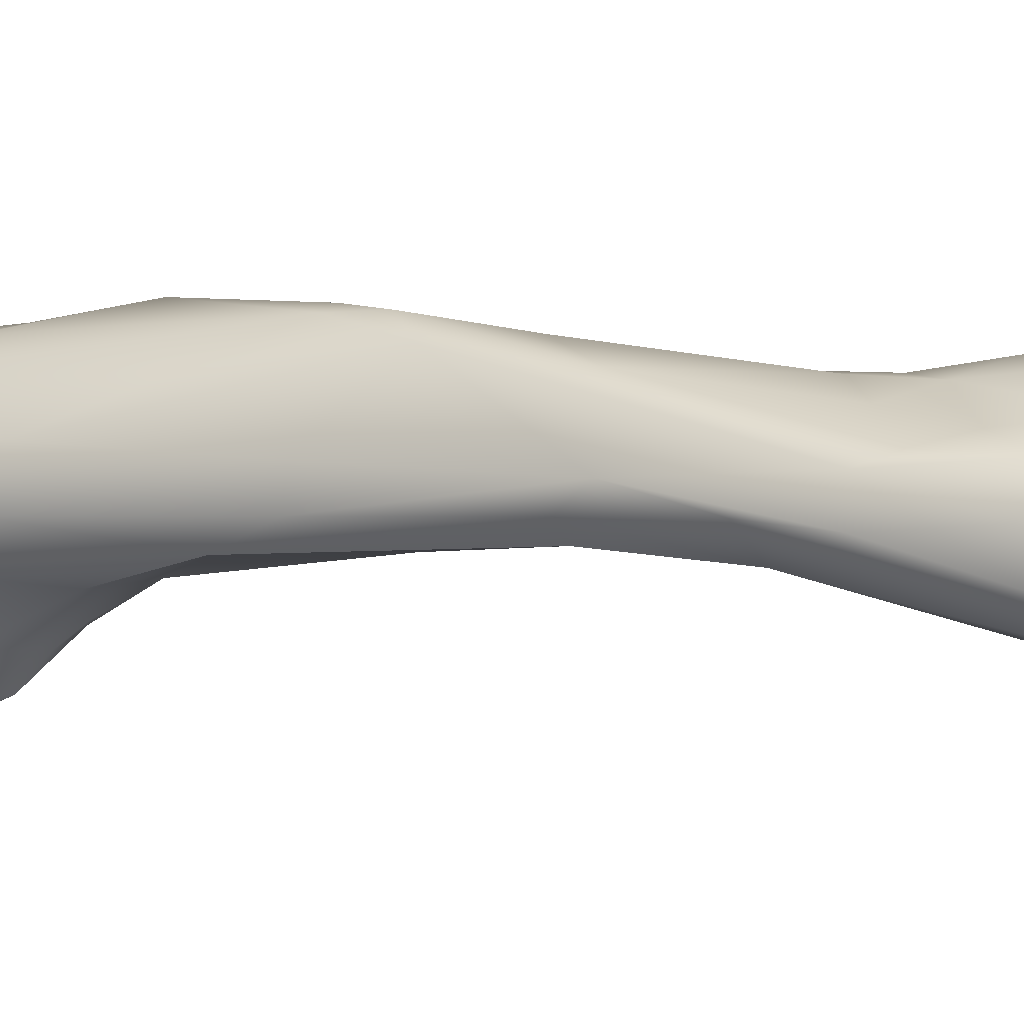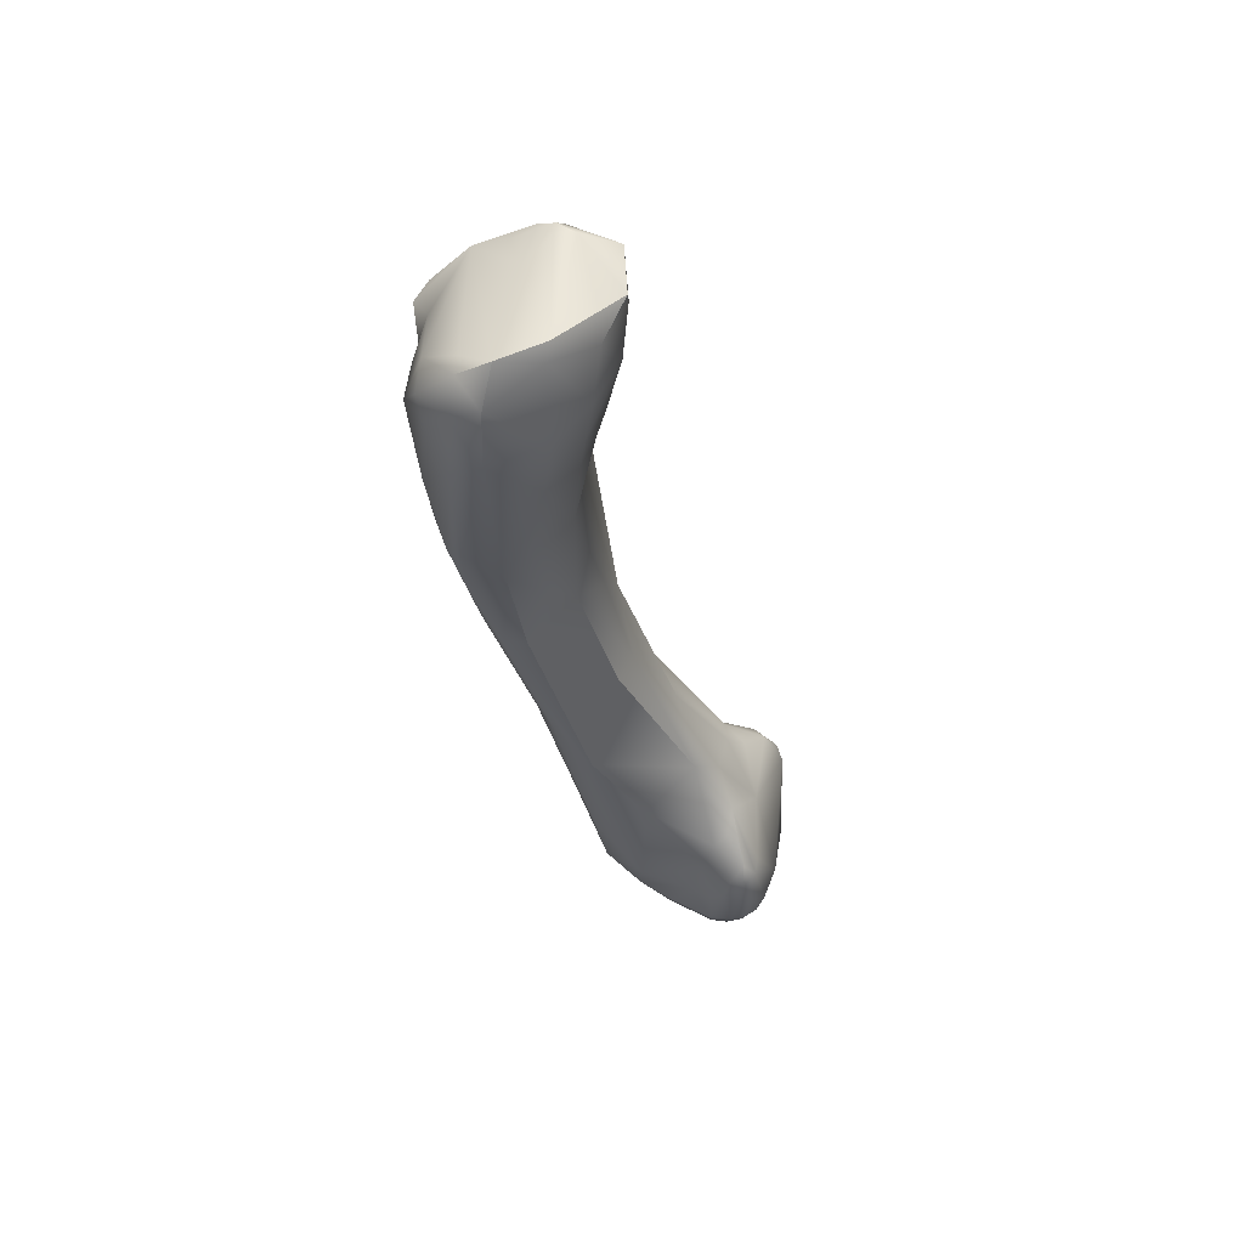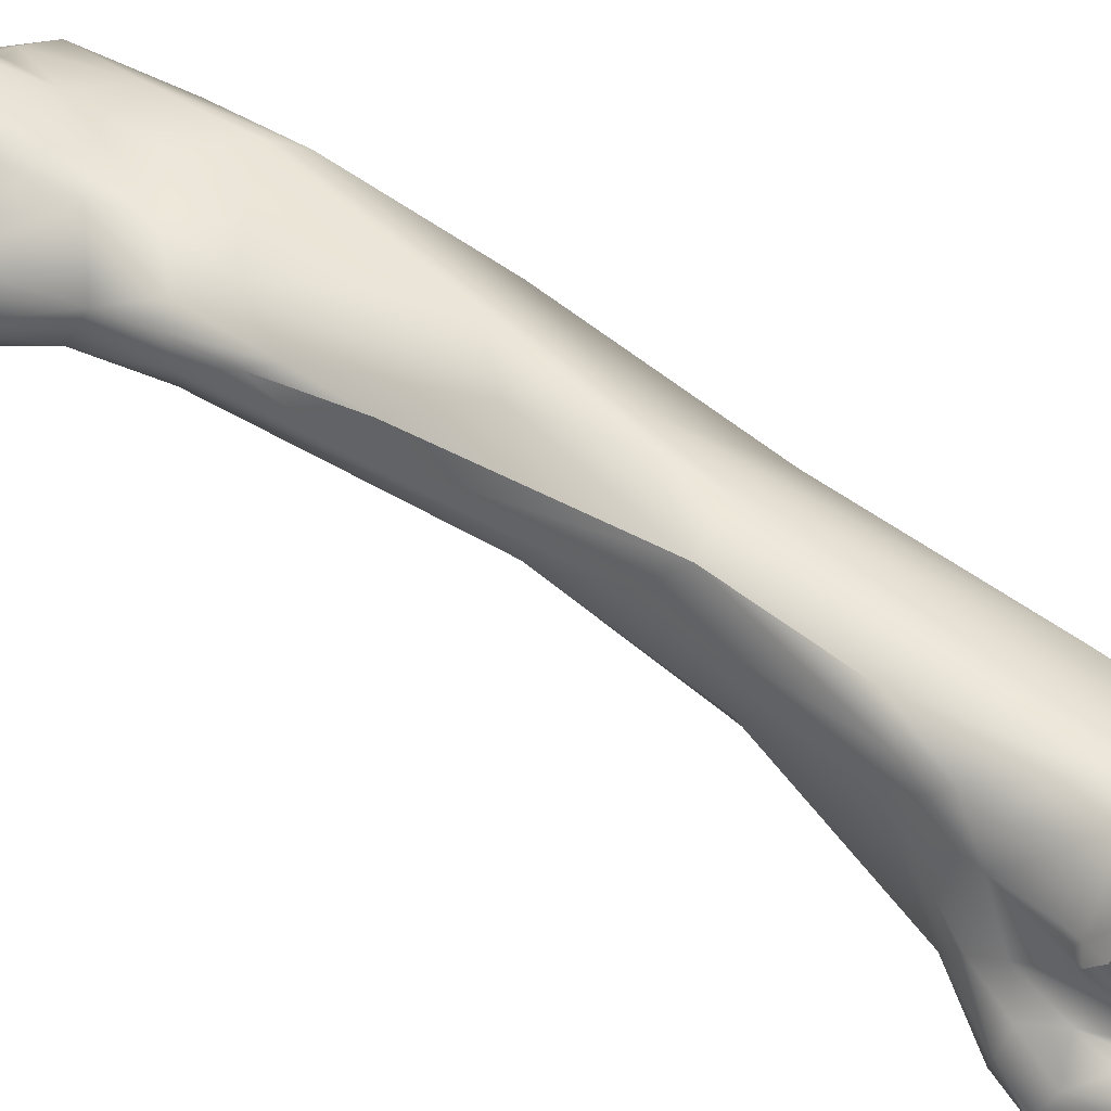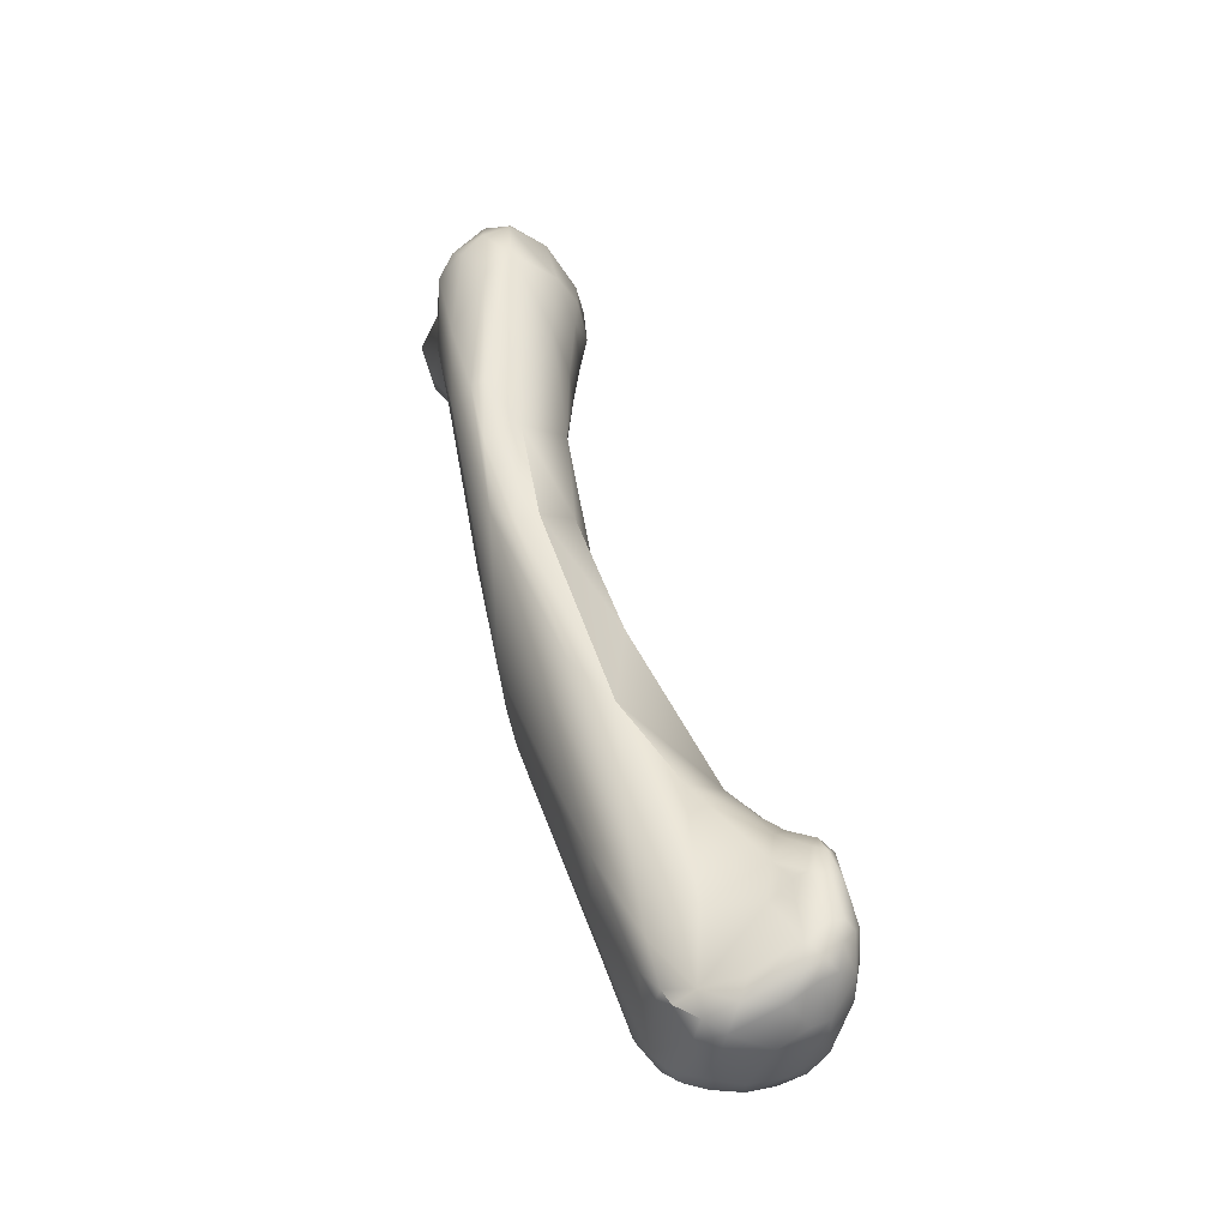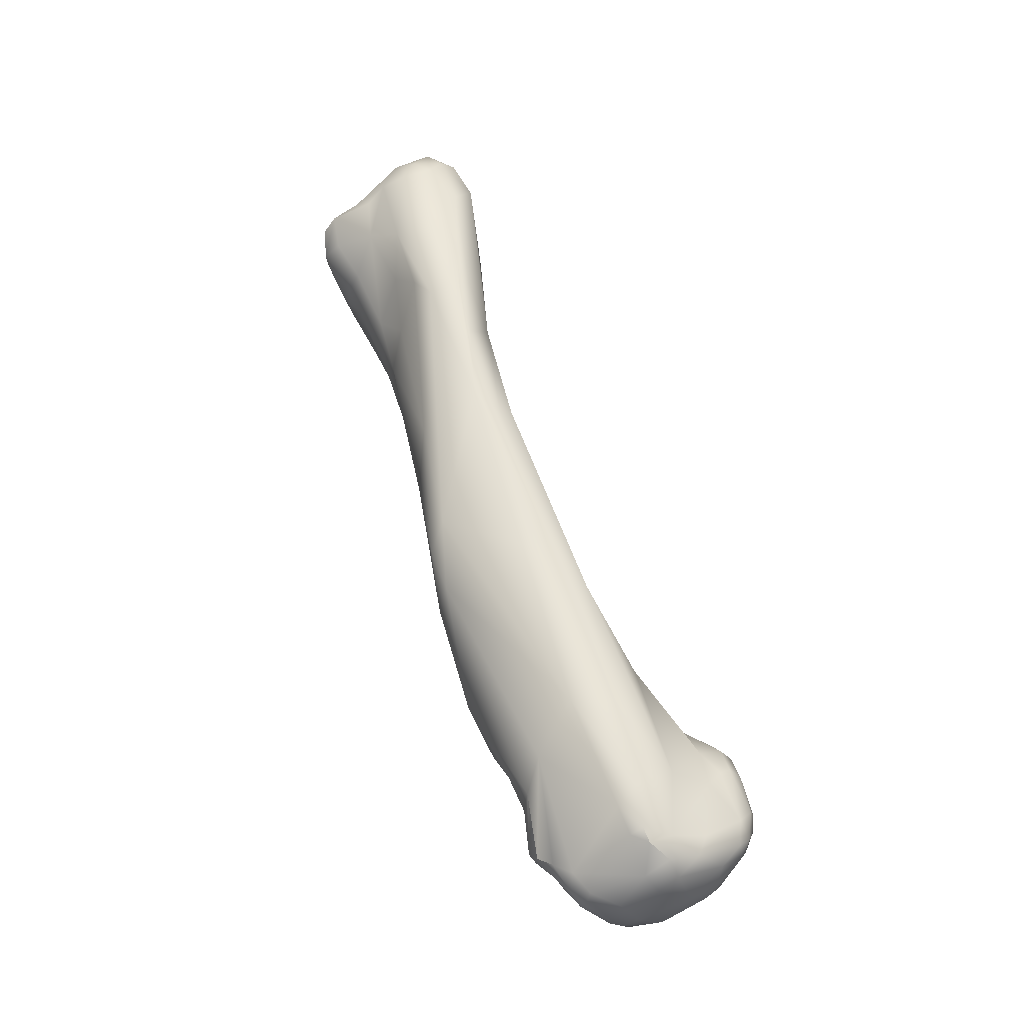
<metadata>
{"format":"obj","ext":"obj","renderer":"f3d","projection":"perspective","resolution":1024,"background":"white","views":[{"elev":44.9,"azim":-61.5,"up":"+Y"},{"elev":72.9,"azim":-71.1,"up":"+Z"},{"elev":29.7,"azim":134.8,"up":"+Y"},{"elev":-26.3,"azim":-87.6,"up":"+Z"},{"elev":-31.6,"azim":-134.5,"up":"+Z"}]}
</metadata>
<code>
v 225.5 -138.2 751.4
v 225.5 -139.3 751.2
v 224.8 -139.1 748.7
v 225.2 -139.8 748.9
v 225.2 -139.7 747.6
v 224.6 -137.9 747.7
v 224.8 -138.8 746.8
v 224.7 -137.8 746.2
v 225.3 -138.6 745.9
v 227.7 -132.4 756.9
v 226.2 -138.4 752.9
v 227.2 -138.9 753.7
v 227.2 -139.6 752.9
v 228.1 -139.5 752.9
v 227.7 -136.7 754.1
v 226.8 -129.5 753.6
v 226 -140 751
v 226.2 -139.2 752.7
v 225.6 -137.5 751
v 225.4 -137.5 750.3
v 225.5 -136.3 749.9
v 226.3 -136.5 752.2
v 225.6 -133 749.7
v 225.9 -140.4 748.5
v 226.6 -140.6 748.9
v 226.3 -130.4 748.3
v 226.4 -131.1 745.9
v 227.2 -130.8 745.6
v 227.4 -130 747.2
v 225.7 -139.5 746.4
v 227.1 -140.4 746.7
v 225.5 -137 744.9
v 227.1 -138.1 744.2
v 227.6 -139.1 744.6
v 225.2 -135.2 746.2
v 225.4 -134.8 744.9
v 226.5 -134.2 743.7
v 225.7 -132.8 745.7
v 226.2 -133 744.4
v 226.4 -131.6 745.2
v 231.4 -121.3 783.3
v 231.6 -120.5 783
v 231.3 -121.3 779.2
v 230.5 -123.3 773.5
v 230.7 -124.6 774
v 230.1 -125 764
v 229 -126.4 764.3
v 228.4 -128.9 761.7
v 231.1 -134.4 757.8
v 230 -137.1 755.1
v 229.4 -136 755.7
v 228.4 -137.3 754.6
v 228.7 -127.5 753.6
v 228.8 -140.7 748.1
v 228.6 -140.3 745.9
v 227.7 -132.5 743.7
v 228 -138.4 743.9
v 227.7 -136.5 743.3
v 227.8 -133.8 743.1
v 233.8 -120.6 795
v 234.2 -122.2 795.9
v 233.7 -119.5 793.6
v 234.6 -118.7 794.3
v 235 -125.1 792.6
v 232.5 -120.9 791.4
v 232.8 -122.6 792.8
v 234.1 -124.9 788.5
v 233.1 -119.1 787.7
v 233.1 -119.3 782.3
v 234.2 -118.9 783.6
v 231.8 -123.4 780.4
v 233.7 -126.4 775.4
v 231.3 -121.8 774.6
v 232.1 -129.2 767.7
v 233.8 -129.5 767
v 231.9 -135.6 756.4
v 231.6 -138.2 753
v 231.4 -127.5 750.8
v 231.7 -140.3 746.4
v 231 -131.4 743.2
v 231.7 -131.8 742.9
v 232.1 -130.9 743.5
v 232.5 -132.1 742.9
v 231.4 -130.3 744.3
v 232.5 -129.8 744.9
v 231.2 -139.2 744.1
v 230.5 -137.1 742.7
v 232.9 -138.1 743.5
v 232.8 -136.6 742.8
v 230.5 -135 742.3
v 231.9 -135 742.3
v 232.7 -134.8 742.6
v 230.1 -133 742.6
v 231.5 -133.3 742.4
v 237.9 -124.1 797.1
v 235.2 -120.5 796.5
v 236 -122.1 797.3
v 236.2 -120.4 796.4
v 237.1 -124.2 796.5
v 236.2 -118.5 794.8
v 236.6 -117.7 792.8
v 237.5 -126.2 792.5
v 234.8 -118 792.7
v 236.4 -126.1 790.2
v 235.2 -118 787.9
v 236.4 -125.8 786.8
v 236.5 -119.2 785.3
v 235.4 -125.8 781.8
v 236.7 -120 781.5
v 235.4 -127.3 773.1
v 235 -120.8 773
v 234.5 -122.2 766.3
v 235.2 -123.2 762.2
v 235.9 -122.5 764.7
v 233.9 -132.2 761.1
v 236.1 -129.8 761.1
v 234 -135.5 754.9
v 234.7 -136.5 752.9
v 235.2 -135.1 753.6
v 235.6 -134.4 752.3
v 235.5 -129 751.2
v 235.9 -131 751.5
v 234.5 -128.1 750.6
v 235.9 -137.5 751
v 235.9 -135.5 750.1
v 235.4 -133.9 750.9
v 235.3 -132.6 748.9
v 235 -130.4 748.1
v 235.2 -129.8 749.7
v 235.4 -131.8 749.1
v 235.5 -132 748.3
v 233 -128.1 749.1
v 234 -128.9 748.5
v 235.3 -139 749.4
v 236.1 -138.4 749.2
v 234.1 -136 746.9
v 233.9 -135.6 746.8
v 234 -136.1 746.5
v 234.8 -136.2 747.2
v 234.4 -136.3 746.5
v 235.2 -135.2 748.6
v 236 -136.9 748.3
v 234 -134.8 746.7
v 233.8 -135.4 746.3
v 234.6 -134.4 747.9
v 235 -133.5 748.5
v 235.6 -132.8 748.2
v 234.3 -130.2 745.6
v 234.8 -130.1 746.3
v 235.5 -132.3 747.4
v 233.5 -129.5 745.5
v 233.6 -138.9 744.6
v 234.6 -139.4 746.5
v 234.2 -136.2 745.7
v 233.9 -135.8 745.8
v 234.2 -137.1 744.3
v 234.6 -138.1 745
v 234.9 -136.8 746.2
v 233.4 -135.3 743.7
v 233.8 -135.1 746
v 233.6 -134.5 745.4
v 233.1 -130.6 744.4
v 233.1 -131.5 743.8
v 233.2 -133.3 743.5
v 233.6 -132.6 744.5
v 233.6 -131.1 744.8
v 233.7 -138 743.8
v 239.3 -125.9 794.9
v 239.1 -117.5 792.7
v 237.8 -117.5 791.9
v 240.1 -116.3 791.2
v 240.3 -126.6 791.6
v 237.8 -117.8 789.1
v 238.7 -126.3 788.6
v 238.3 -125.9 786.1
v 239.5 -125.6 786.7
v 239.7 -118.4 787.1
v 238.8 -120 783.2
v 239.5 -125.3 781.9
v 238.6 -121 779.8
v 239 -125.1 775.2
v 239.4 -122.7 776.9
v 238.8 -123.5 773.4
v 237 -122.3 769.8
v 236.8 -127.5 769.1
v 237.7 -126.1 764.2
v 237.1 -124.5 761.7
v 236.5 -129.5 755.1
v 236.5 -128.9 753.3
v 236.3 -126.3 755.2
v 236.7 -127.9 754.4
v 236.2 -128.4 752.5
v 236.3 -136.7 750.5
v 242 -126.3 794.9
v 242 -126.3 794.4
v 241.6 -121.3 795.4
v 242.8 -118.4 793.3
v 241.5 -116.6 791
v 242.9 -125.6 790.2
v 242.5 -118.8 788.1
v 240.3 -117 789.2
v 241.8 -117.1 789.2
v 242.4 -117.7 789.4
v 240.4 -119.5 784.9
v 241.1 -118.9 786.9
v 242.4 -120 787
v 241.5 -124.2 784.9
v 241.8 -122.2 783.2
v 240.5 -124 780.9
v 240.8 -122.5 781
v 240.2 -121.6 781.2
v 240 -123.2 778.3
v 244.7 -125.2 794.3
v 243.6 -122.2 795.5
v 243.9 -123.2 795.5
v 244.2 -122.2 795.4
v 244.7 -122.3 794.4
v 243.3 -120.1 794.2
v 243.7 -121.3 795
v 244.1 -121.3 794.9
v 244 -120 793.6
v 243.2 -118.6 792.4
v 244.5 -123.8 788.7
v 244.1 -120.5 789.7
v 243.9 -121.4 787.7
v 244.5 -122.4 788.5
v 230.7 -124.6 774
v 228.4 -128.9 761.7
v 234.2 -122.2 795.9
v 232.1 -129.2 767.7
v 237.9 -124.1 797.1
v 236 -122.1 797.3
v 236 -122.1 797.3
v 234.8 -130.1 746.3
v 234.8 -130.1 746.3
v 235.5 -132.3 747.4
v 233.5 -129.5 745.5
v 240.1 -116.3 791.2
v 238.8 -123.5 773.4
v 236.8 -127.5 769.1
v 237.1 -124.5 761.7
v 242 -126.3 794.9
v 241.5 -116.6 791
v 241.5 -116.6 791
v 244.7 -125.2 794.3
v 244.7 -125.2 794.3
v 244.2 -122.2 795.4
v 244.1 -121.3 794.9
v 227.2 -138.9 753.7
v 226.4 -131.6 745.2
v 236.1 -138.4 749.2
v 234 -136.1 746.5
v 235.6 -132.8 748.2
v 234.6 -139.4 746.5
v 242 -126.3 794.9
v 242 -126.3 794.9
v 242.8 -118.4 793.3
v 244 -120 793.6
g grp1
f 18 1 2
f 3 2 1
f 1 19 20
f 20 21 6
f 6 1 20
f 2 3 4
f 4 3 5
f 2 4 17
f 24 4 5
f 17 4 24
f 31 24 5
f 3 1 6
f 6 35 36
f 7 5 3
f 30 5 7
f 6 7 3
f 6 8 7
f 6 36 8
f 30 7 9
f 7 8 9
f 9 8 32
f 8 36 32
f 48 47 16
f 16 47 46
f 23 10 48
f 23 48 16
f 12 15 11
f 18 12 11
f 11 15 22
f 13 249 18
f 13 18 17
f 13 50 249
f 50 52 12
f 12 52 15
f 13 14 50
f 22 10 23
f 10 22 15
f 22 23 21
f 53 26 16
f 18 2 17
f 1 18 11
f 11 22 1
f 17 25 13
f 54 13 25
f 14 13 54
f 1 22 19
f 21 20 19
f 21 19 22
f 38 23 26
f 23 16 26
f 5 30 31
f 25 17 24
f 31 25 24
f 23 38 21
f 21 38 35
f 6 21 35
f 26 27 38
f 53 29 26
f 29 27 26
f 31 30 34
f 34 30 9
f 31 34 55
f 54 25 31
f 31 55 54
f 33 34 9
f 32 33 9
f 57 34 33
f 58 57 33
f 37 32 36
f 36 39 37
f 35 38 36
f 39 36 38
f 40 38 27
f 38 40 39
f 56 39 250
f 39 56 37
f 28 250 27
f 37 59 58
f 37 56 59
f 56 250 28
f 33 32 58
f 32 37 58
f 65 41 66
f 65 42 41
f 71 66 41
f 41 43 71
f 42 43 41
f 44 71 43
f 43 73 44
f 74 45 228
f 44 227 71
f 44 48 227
f 73 47 44
f 73 46 47
f 47 48 44
f 74 228 49
f 49 228 10
f 46 112 53
f 53 16 46
f 15 49 10
f 51 52 50
f 52 51 15
f 49 15 51
f 49 51 50
f 49 50 76
f 76 50 77
f 77 50 14
f 14 54 77
f 54 134 77
f 79 134 54
f 29 28 27
f 78 29 53
f 86 34 57
f 55 34 86
f 59 56 93
f 28 29 84
f 84 56 28
f 86 57 87
f 57 58 87
f 90 58 59
f 87 58 90
f 90 59 93
f 61 66 64
f 61 64 99
f 60 62 65
f 60 65 66
f 229 97 96
f 229 60 66
f 60 229 96
f 60 63 62
f 63 60 96
f 63 103 62
f 68 62 103
f 62 68 65
f 105 68 103
f 67 64 66
f 104 67 106
f 68 105 69
f 105 70 69
f 66 71 67
f 42 65 68
f 42 68 69
f 73 43 42
f 42 69 73
f 72 108 71
f 71 45 72
f 74 72 45
f 112 46 73
f 112 73 69
f 72 230 75
f 230 49 75
f 115 49 76
f 115 75 49
f 117 115 76
f 113 78 53
f 117 76 77
f 84 29 78
f 86 79 55
f 79 54 55
f 79 86 152
f 86 88 152
f 152 153 79
f 80 56 84
f 93 56 80
f 94 93 81
f 93 80 81
f 84 82 80
f 82 81 80
f 85 82 84
f 83 94 81
f 82 83 81
f 162 163 82
f 85 162 82
f 85 84 78
f 87 88 86
f 167 88 89
f 88 87 89
f 90 94 91
f 90 91 87
f 87 91 89
f 89 91 92
f 94 92 91
f 94 83 92
f 156 89 92
f 90 93 94
f 95 232 99
f 233 98 96
f 232 61 99
f 102 99 64
f 233 197 98
f 63 96 100
f 100 103 63
f 103 100 101
f 98 100 96
f 98 197 100
f 197 169 100
f 100 169 101
f 102 64 104
f 101 105 103
f 101 170 173
f 101 173 105
f 104 174 172
f 172 102 104
f 104 64 67
f 106 174 104
f 174 106 175
f 105 107 70
f 173 107 105
f 108 67 71
f 67 108 106
f 106 108 175
f 108 179 175
f 107 109 70
f 178 109 107
f 111 70 109
f 179 108 110
f 110 108 72
f 185 179 110
f 111 69 70
f 111 112 69
f 72 75 110
f 185 110 75
f 114 112 111
f 240 115 116
f 112 113 53
f 114 113 112
f 114 111 184
f 115 185 75
f 115 119 116
f 116 119 188
f 117 119 115
f 132 78 113
f 117 118 119
f 132 190 123
f 118 117 77
f 119 120 188
f 188 120 126
f 188 126 122
f 123 121 133
f 129 133 121
f 121 123 192
f 124 77 134
f 77 124 118
f 118 124 119
f 119 124 193
f 193 124 135
f 134 135 124
f 120 125 126
f 125 141 126
f 120 119 193
f 193 125 120
f 142 141 125
f 126 145 146
f 126 141 145
f 126 146 122
f 122 146 127
f 147 127 146
f 122 127 130
f 130 127 131
f 127 253 131
f 129 128 133
f 128 149 133
f 121 122 129
f 130 131 128
f 122 130 129
f 130 128 129
f 133 132 123
f 234 132 133
f 134 79 153
f 153 135 134
f 251 254 157
f 251 157 142
f 140 136 139
f 138 136 140
f 136 252 137
f 137 252 155
f 137 155 144
f 137 145 141
f 141 139 136
f 141 136 137
f 138 140 154
f 252 154 155
f 139 158 140
f 142 158 139
f 142 139 141
f 158 157 156
f 158 142 157
f 137 143 145
f 137 144 143
f 143 144 160
f 143 160 161
f 144 155 160
f 161 160 155
f 161 150 143
f 143 146 145
f 146 143 147
f 236 131 253
f 143 150 147
f 151 148 162
f 148 166 162
f 166 148 150
f 235 150 148
f 149 128 131
f 236 149 131
f 237 78 132
f 78 237 85
f 234 151 132
f 162 85 151
f 148 151 234
f 254 152 157
f 167 152 88
f 161 155 159
f 159 155 154
f 159 154 156
f 152 167 157
f 167 156 157
f 154 158 156
f 140 158 154
f 161 165 150
f 165 161 164
f 161 159 164
f 159 156 92
f 165 164 163
f 83 82 163
f 83 163 164
f 163 162 166
f 165 166 150
f 163 166 165
f 156 167 89
f 164 159 92
f 83 164 92
f 102 168 99
f 95 99 168
f 102 172 168
f 172 195 168
f 194 95 168
f 255 168 195
f 231 242 215
f 231 214 196
f 196 233 231
f 170 169 171
f 170 101 169
f 238 173 170
f 177 173 201
f 173 238 201
f 201 202 177
f 175 176 174
f 178 107 173
f 178 173 177
f 176 175 179
f 178 180 109
f 178 211 180
f 204 178 177
f 211 178 204
f 209 181 212
f 181 183 212
f 209 179 181
f 212 239 182
f 109 180 111
f 184 180 182
f 182 180 211
f 186 181 179
f 180 184 111
f 182 239 184
f 187 184 239
f 240 186 179
f 116 186 240
f 183 181 241
f 186 116 188
f 181 186 241
f 186 188 191
f 113 114 187
f 184 187 114
f 113 187 190
f 191 241 186
f 113 190 132
f 241 191 190
f 188 122 189
f 188 189 191
f 192 190 191
f 123 190 192
f 121 192 122
f 189 122 192
f 192 191 189
f 251 142 193
f 193 142 125
f 242 213 215
f 245 256 195
f 196 197 233
f 214 219 196
f 196 218 197
f 196 219 218
f 171 197 198
f 172 199 195
f 199 245 195
f 197 171 169
f 243 202 238
f 244 203 202
f 174 199 172
f 205 177 202
f 202 200 205
f 203 244 222
f 238 202 201
f 202 203 200
f 174 176 207
f 207 199 174
f 204 177 205
f 204 205 206
f 200 206 205
f 207 176 179
f 208 207 209
f 208 211 204
f 210 209 212
f 210 212 182
f 207 179 209
f 209 210 208
f 210 211 208
f 182 211 210
f 214 231 215
f 216 214 215
f 216 219 214
f 213 247 215
f 247 213 217
f 197 218 221
f 216 220 219
f 219 220 218
f 221 218 220
f 217 258 248
f 222 258 224
f 258 222 257
f 248 247 217
f 224 258 217
f 257 222 244
f 199 223 245
f 223 199 207
f 223 207 208
f 217 246 223
f 223 208 226
f 217 223 226
f 206 200 225
f 224 226 225
f 225 200 224
f 217 226 224
f 224 203 222
f 203 224 200
f 204 206 225
f 225 208 204
f 226 208 225

</code>
